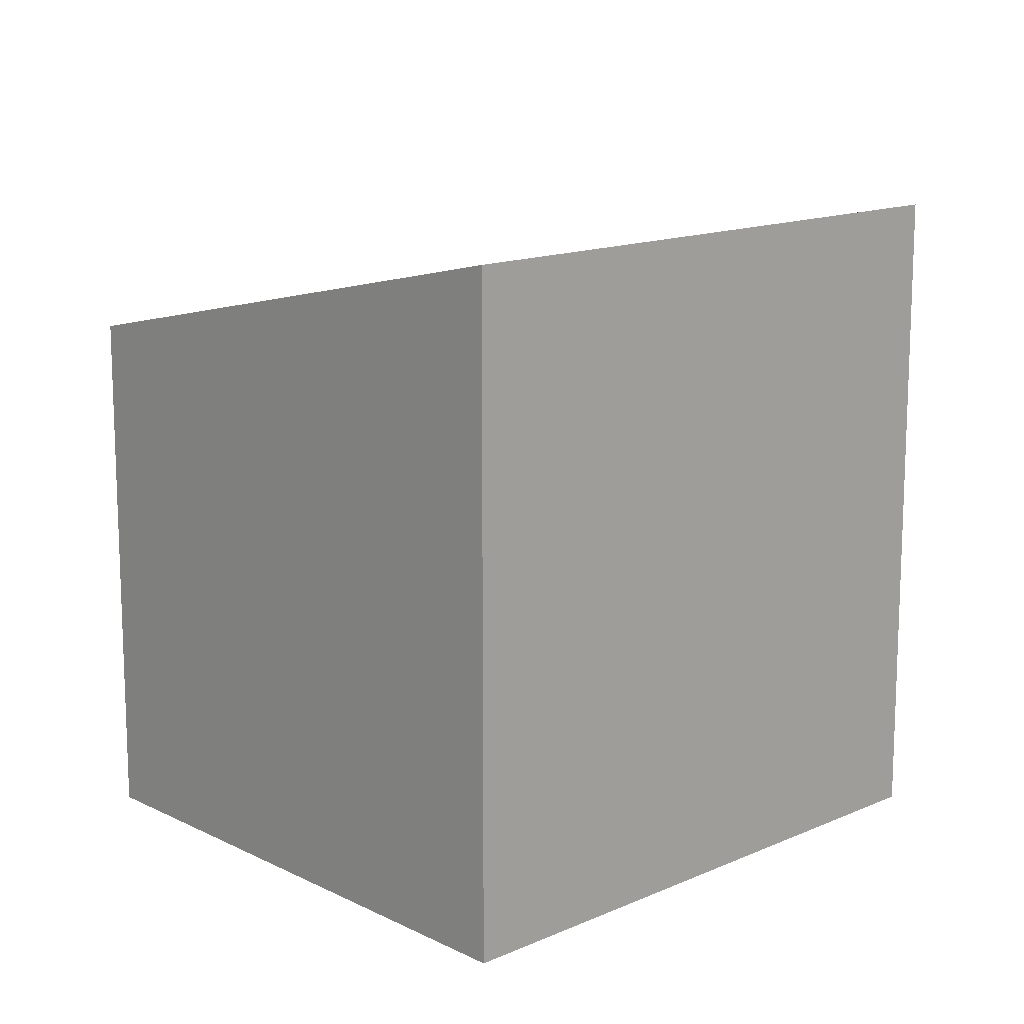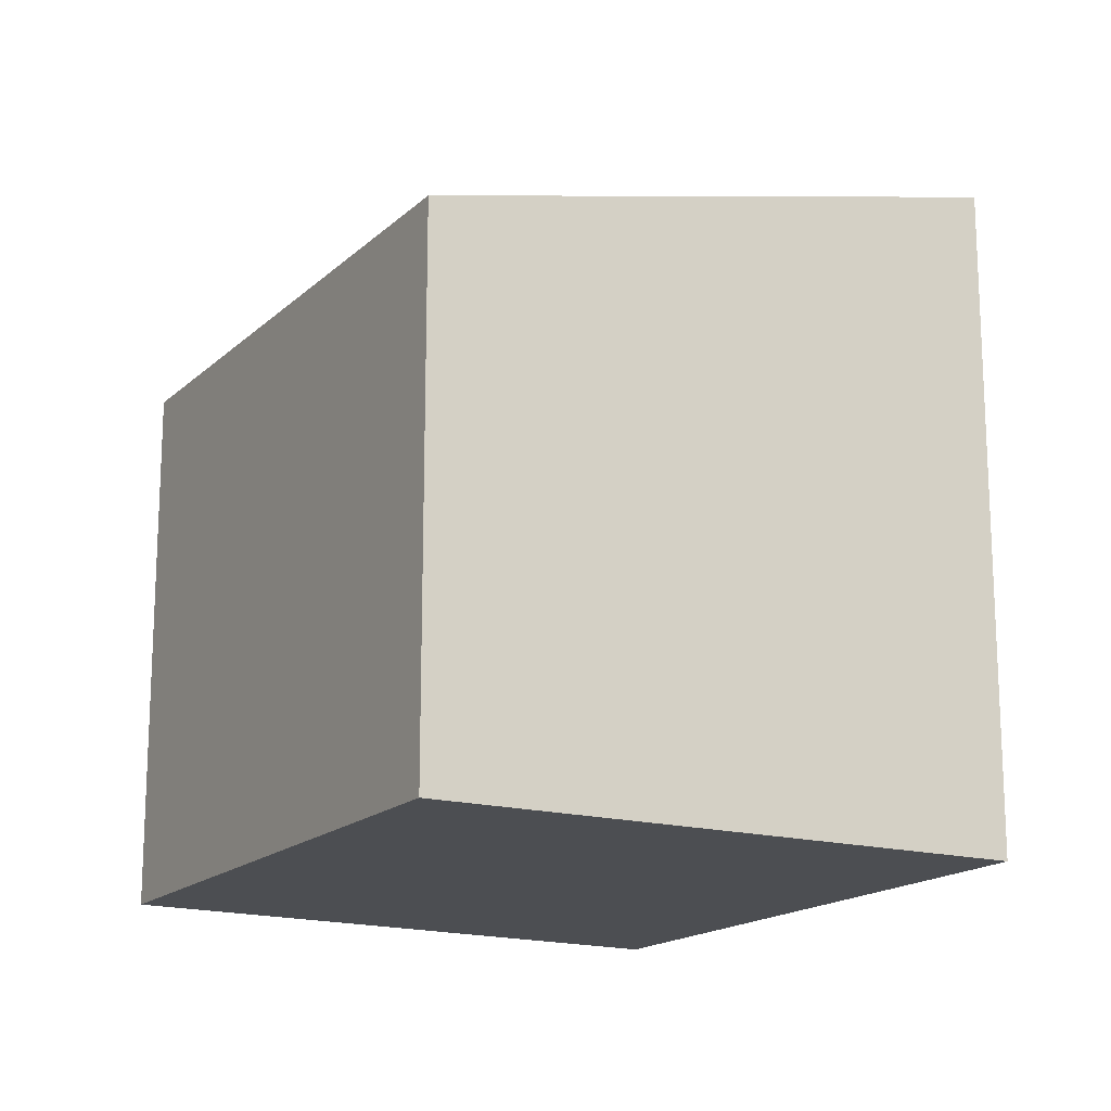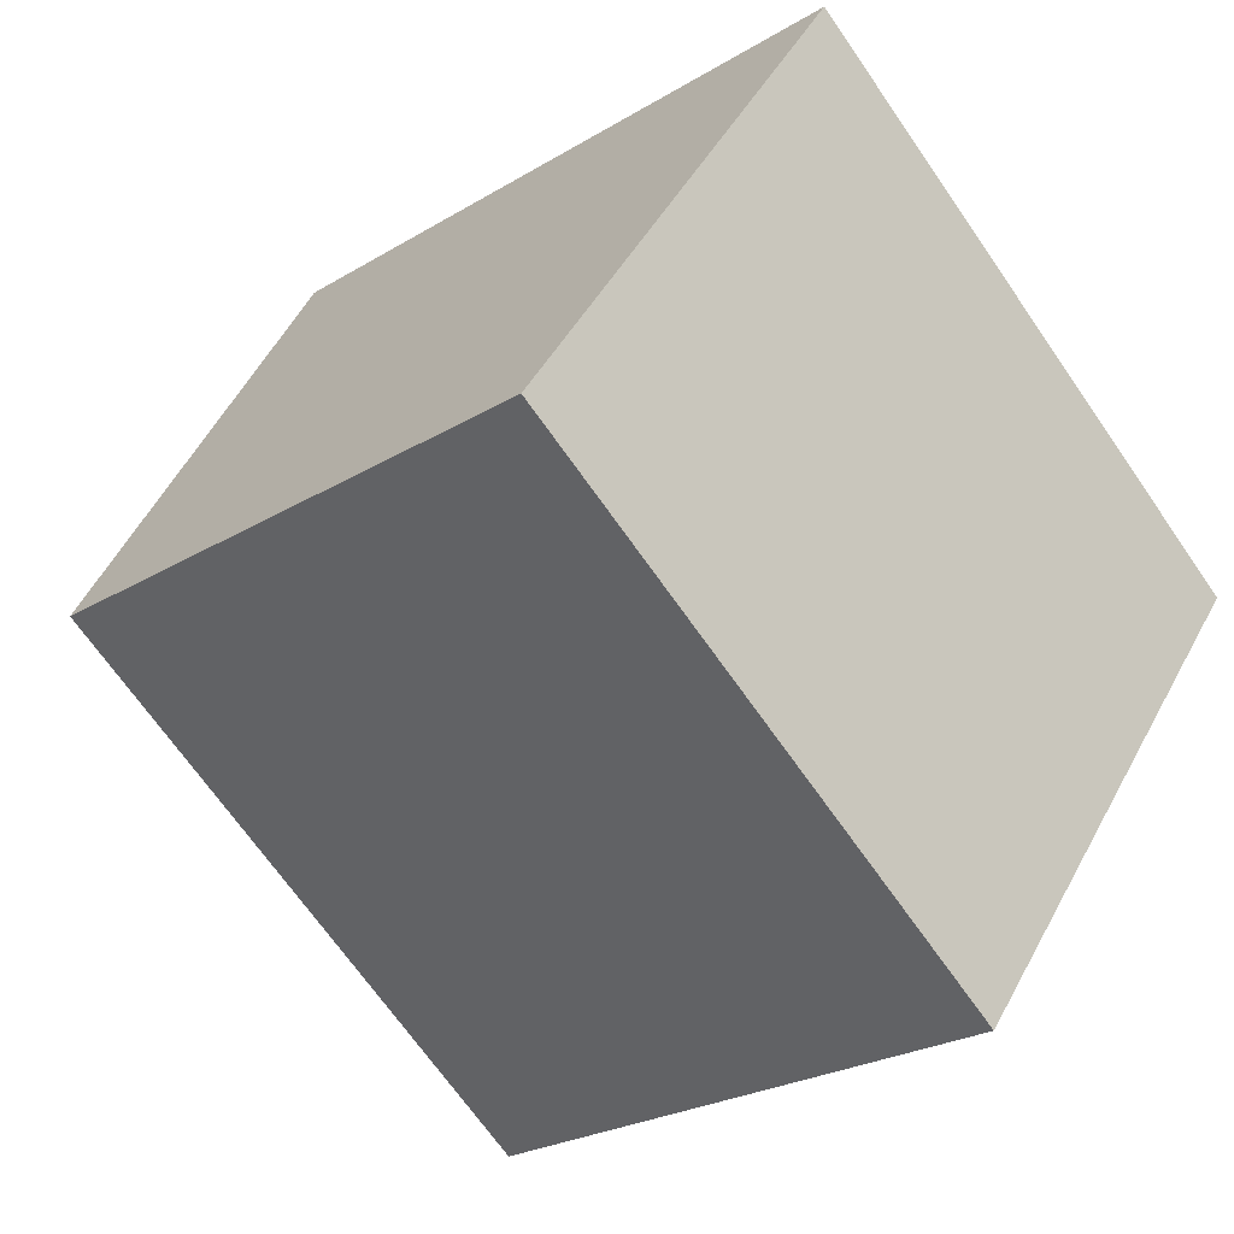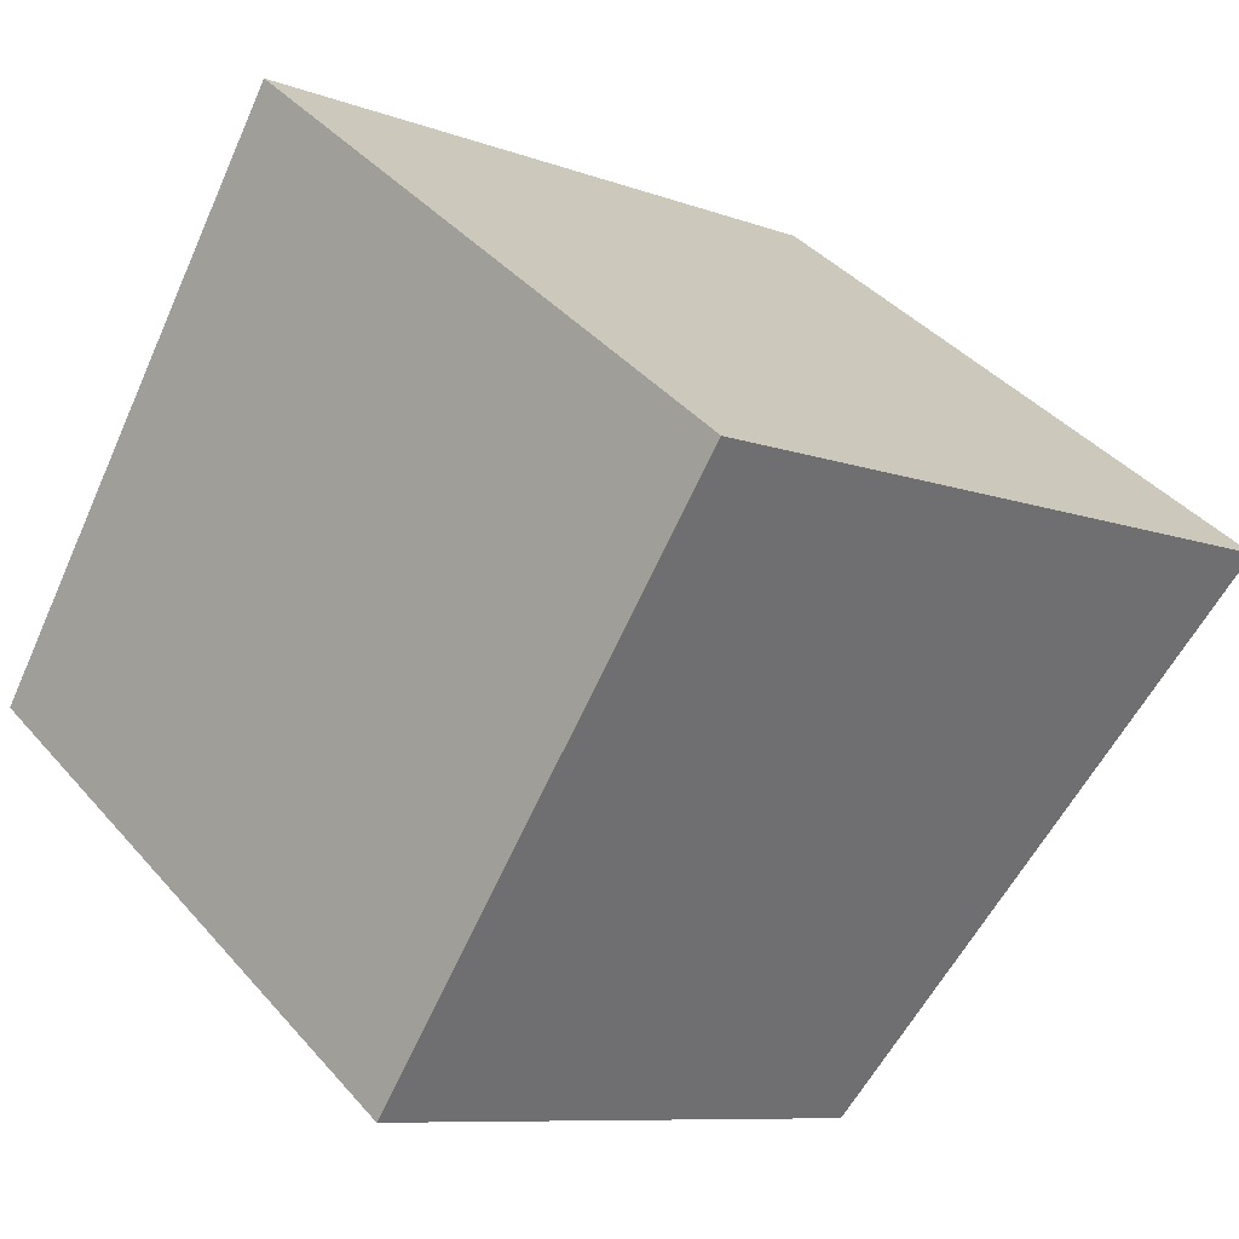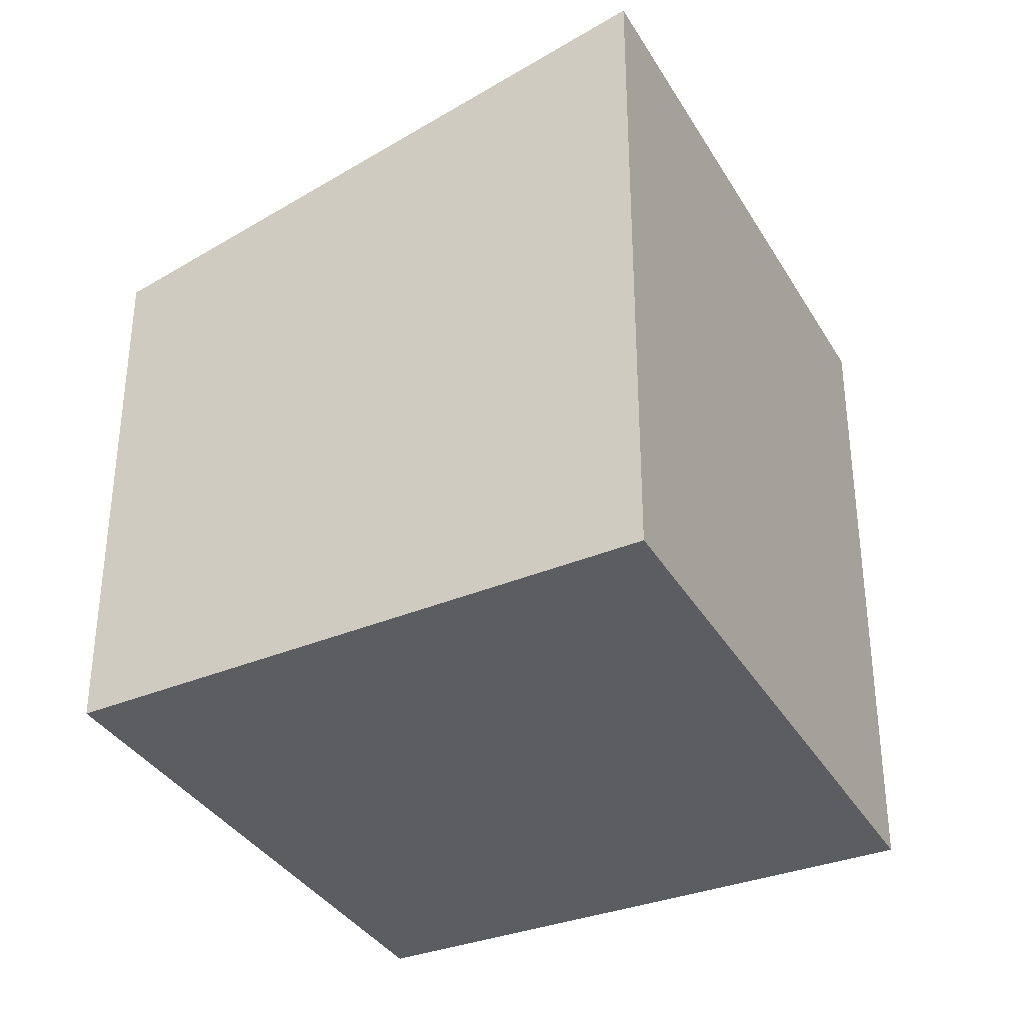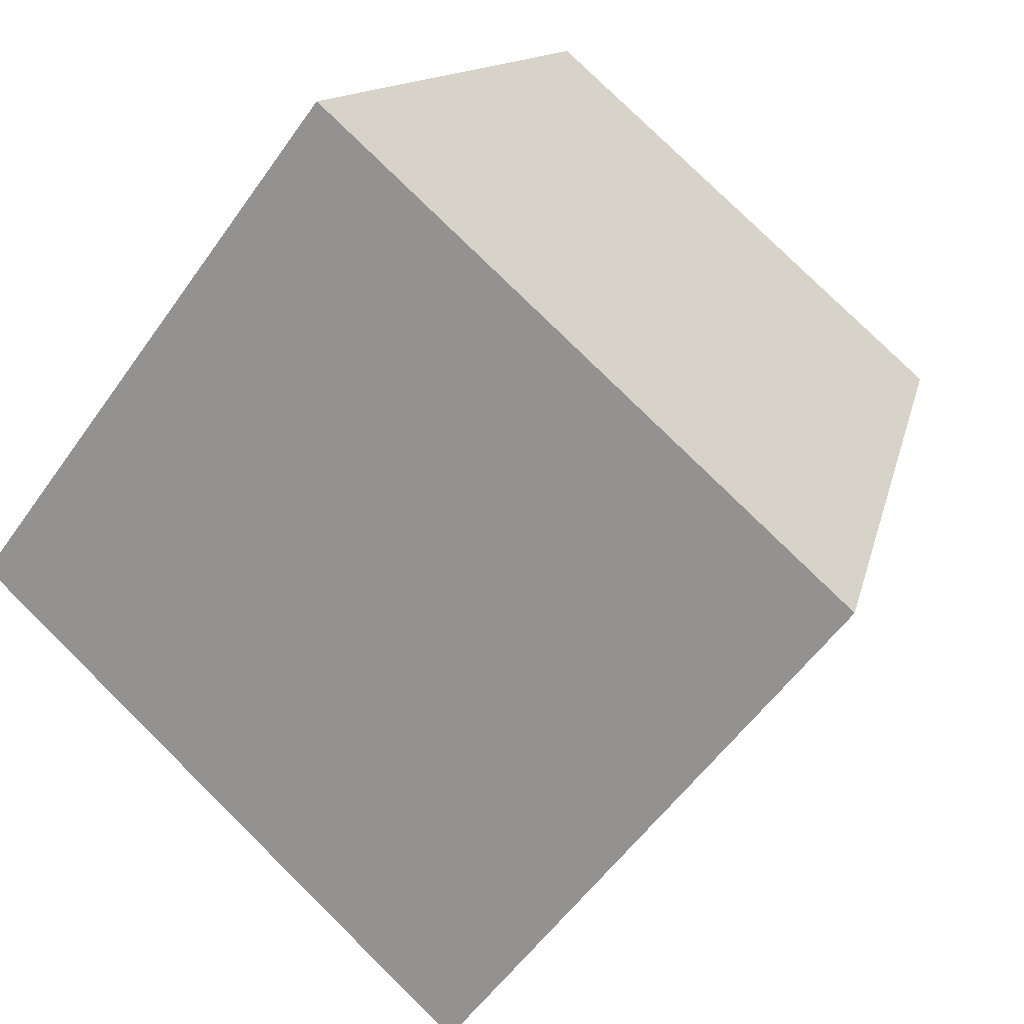
<metadata>
{"format":"obj","ext":"obj","renderer":"f3d","projection":"perspective","resolution":1024,"background":"white","views":[{"elev":14.0,"azim":-7.9,"up":"+Y"},{"elev":-16.9,"azim":-84.3,"up":"+Y"},{"elev":-24.2,"azim":-44.8,"up":"+Z"},{"elev":-8.7,"azim":44.4,"up":"+Z"},{"elev":-35.8,"azim":-26.7,"up":"+Y"},{"elev":79.0,"azim":134.6,"up":"+Z"}]}
</metadata>
<code>
v  4.696 5.093 -3.383
v  3.209 6.308 4.697
v  8.052 6.308 1.105
v  2.807 6.153 4.108
v  0 5.075 3.108e-16
v  3.209 -2.876e-16 4.697
v  8.052 -6.766e-17 1.105
v  4.696 2.071e-16 -3.383
v  0 0 0
v  2.807 -2.515e-16 4.108
g defaultobject
f 1 2 3
f 2 1 4
f 4 1 5
f 6 3 2
f 3 6 7
f 7 1 3
f 1 7 8
f 8 5 1
f 5 8 9
f 4 6 2
f 6 4 5
f 6 5 10
f 10 5 9
f 10 7 6
f 7 10 8
f 8 10 9

</code>
